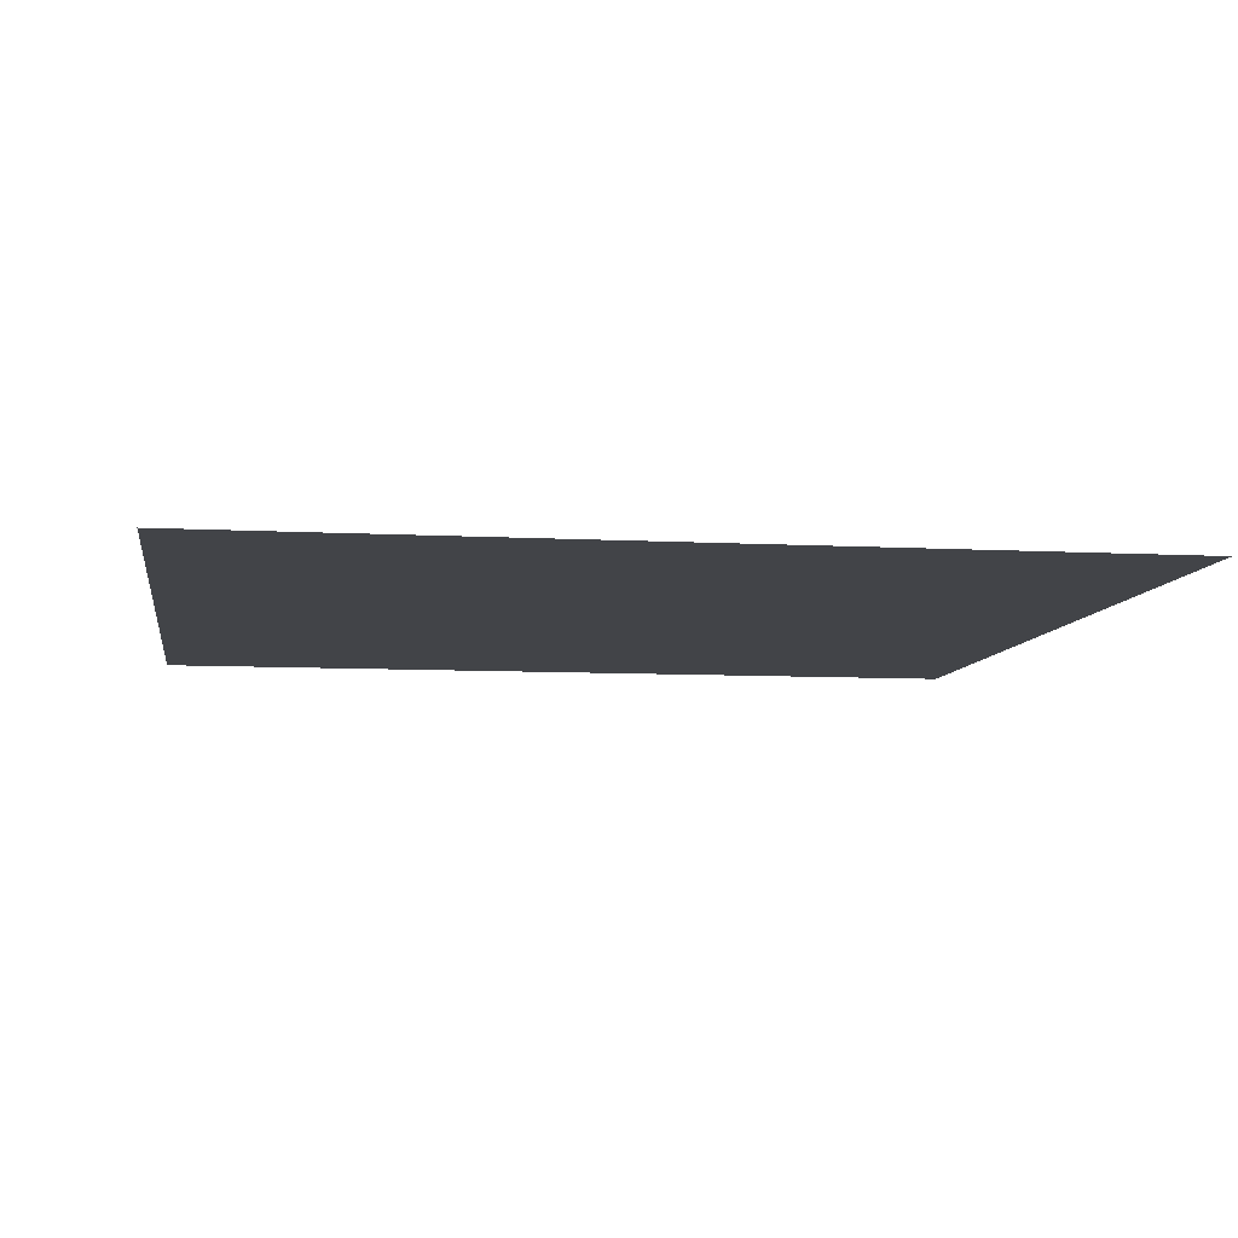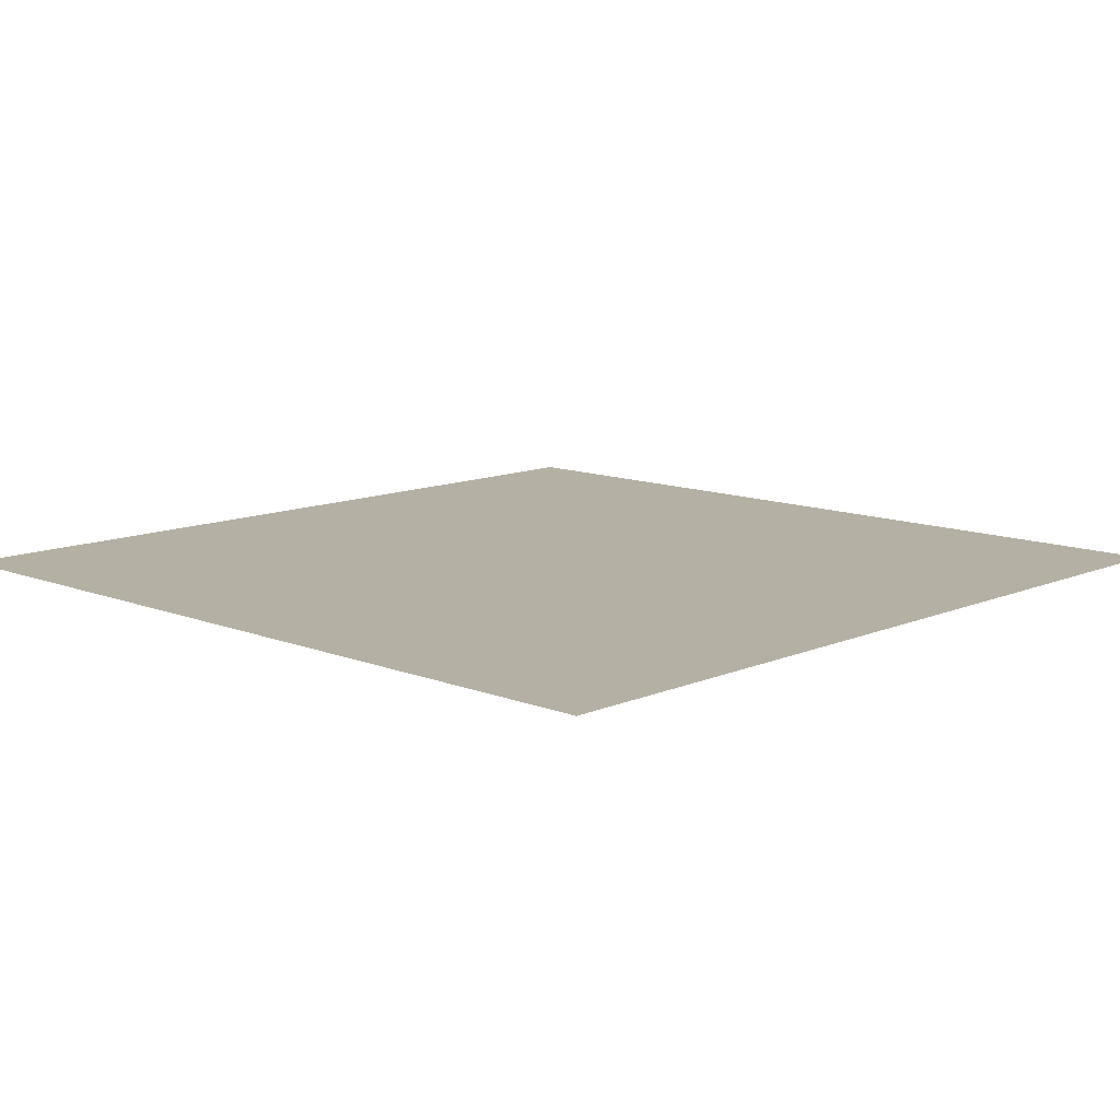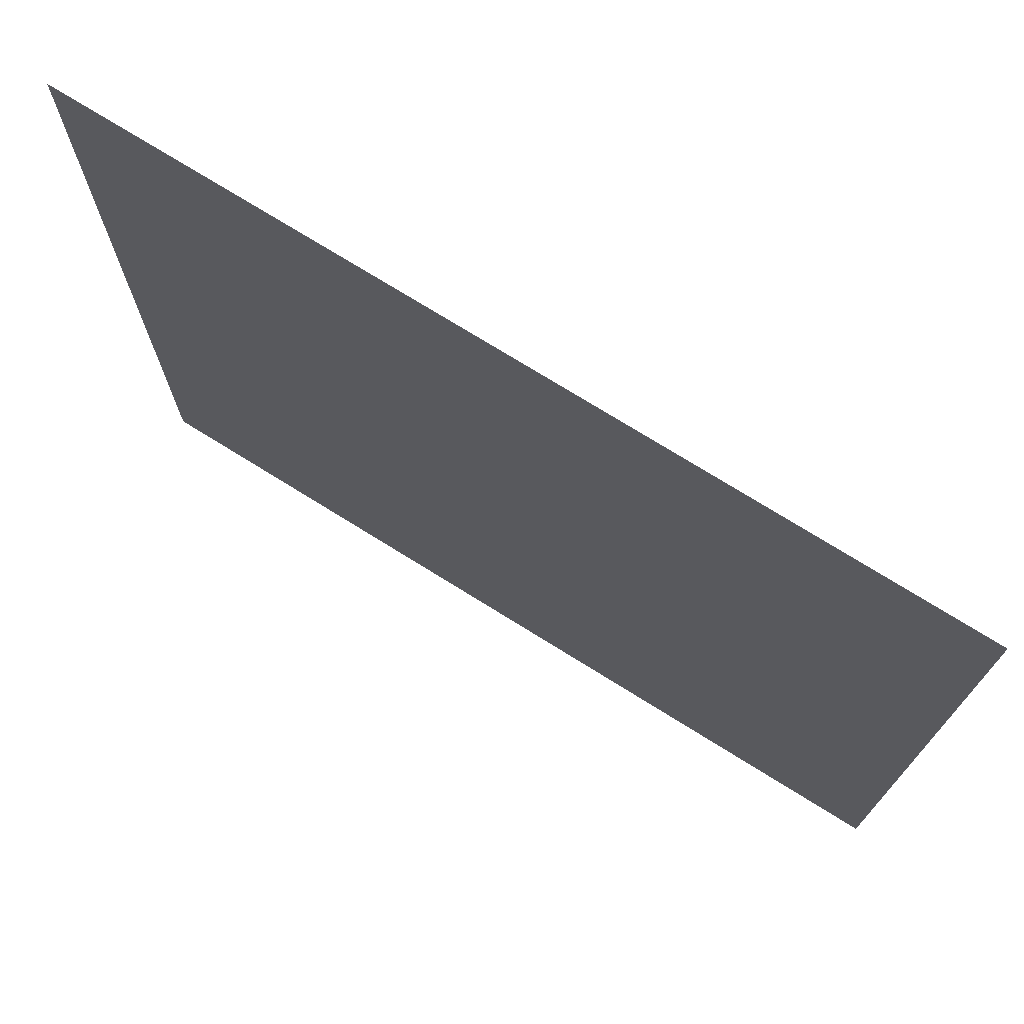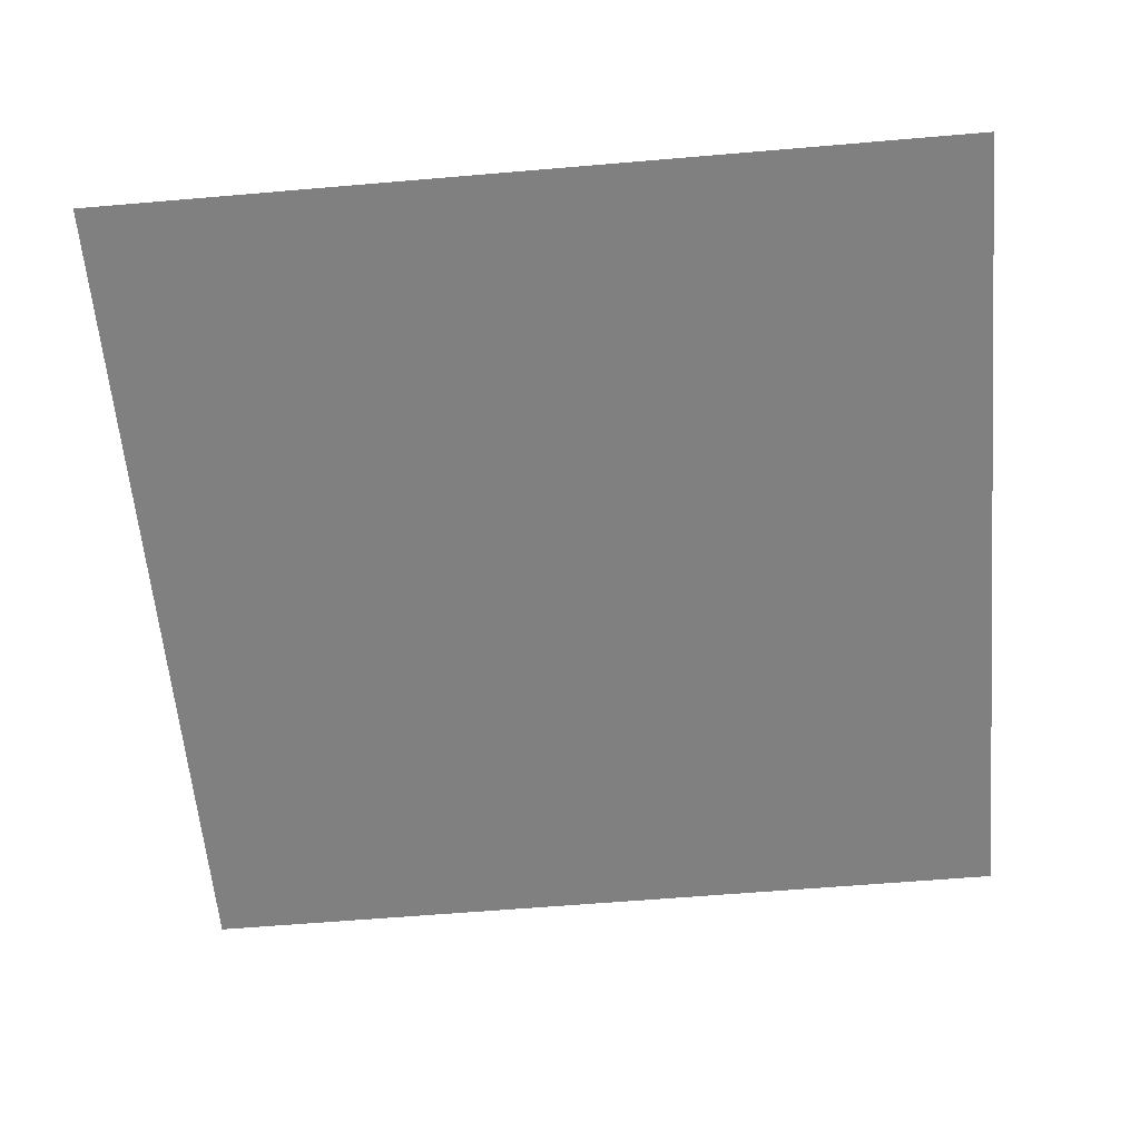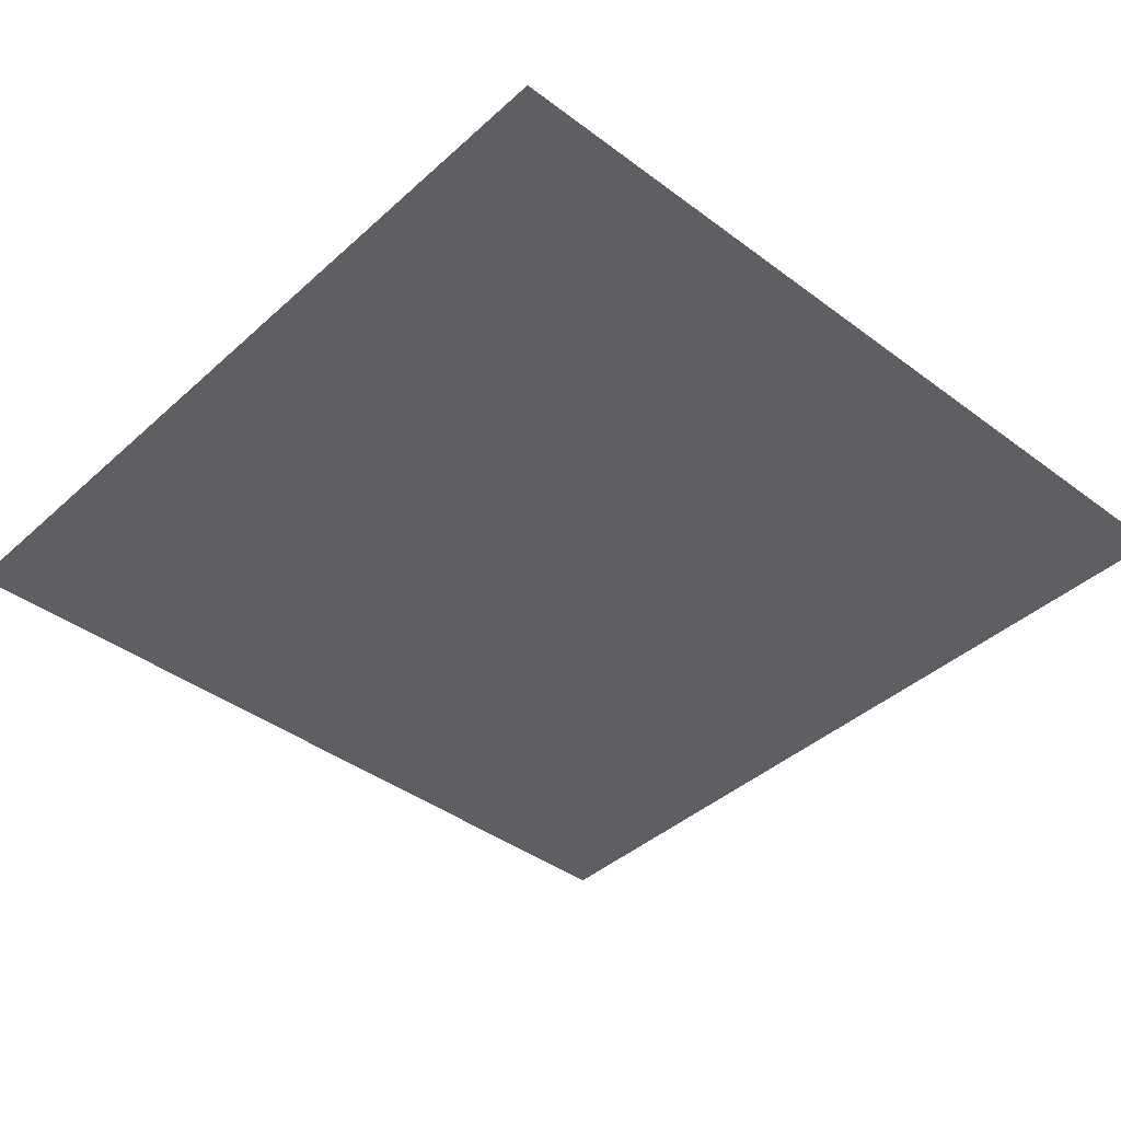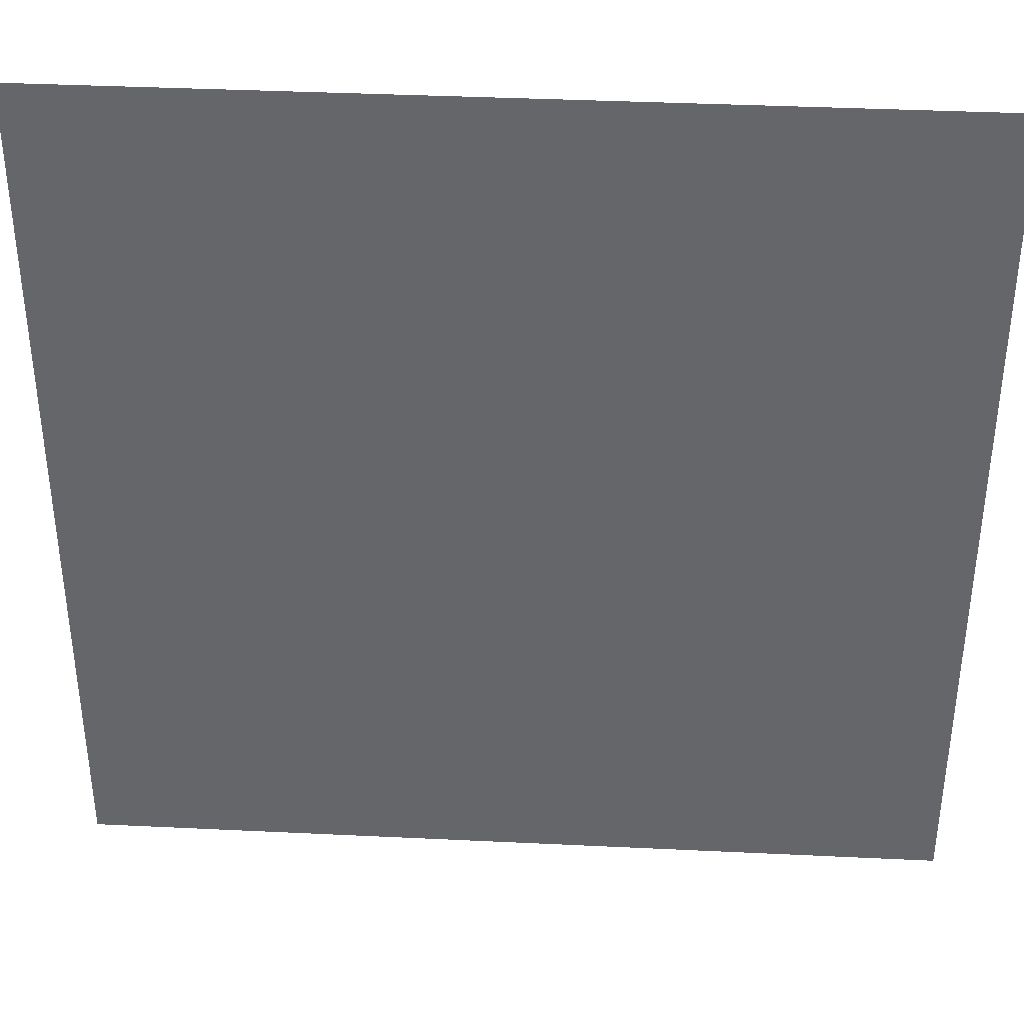
<metadata>
{"format":"obj","ext":"obj","renderer":"f3d","projection":"perspective","resolution":1024,"background":"white","views":[{"elev":-8.0,"azim":-98.7,"up":"+Z"},{"elev":11.5,"azim":-136.2,"up":"+Z"},{"elev":74.1,"azim":-148.1,"up":"+Y"},{"elev":-60.1,"azim":-85.0,"up":"+Z"},{"elev":-40.9,"azim":-132.4,"up":"+Z"},{"elev":37.9,"azim":3.5,"up":"+Y"}]}
</metadata>
<code>
o Plane_ground_plane
v -100 -100 0
v 100 -100 0
v -100 100 0
v 100 100 0
f 1 2 4 3

</code>
